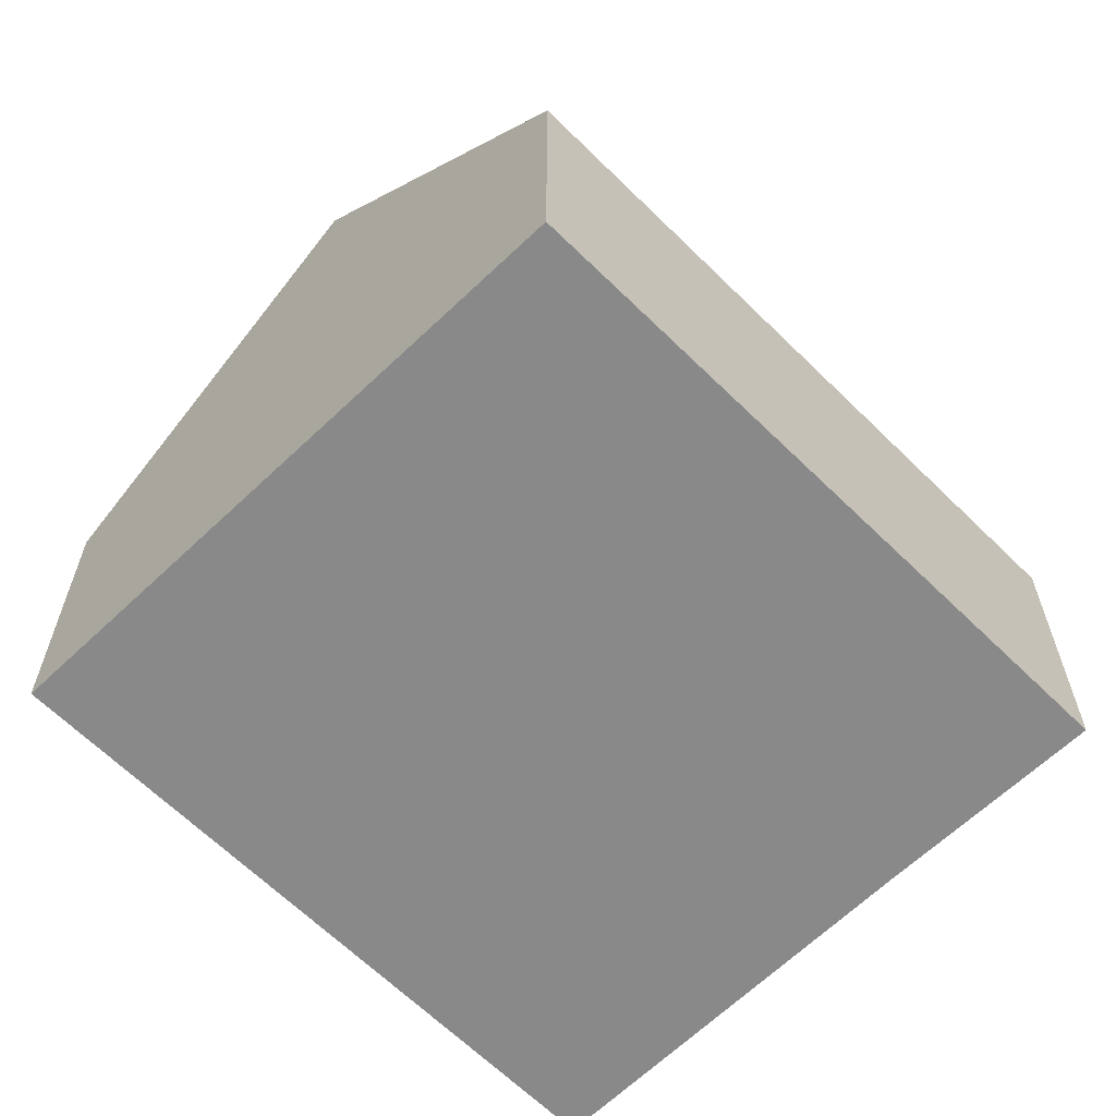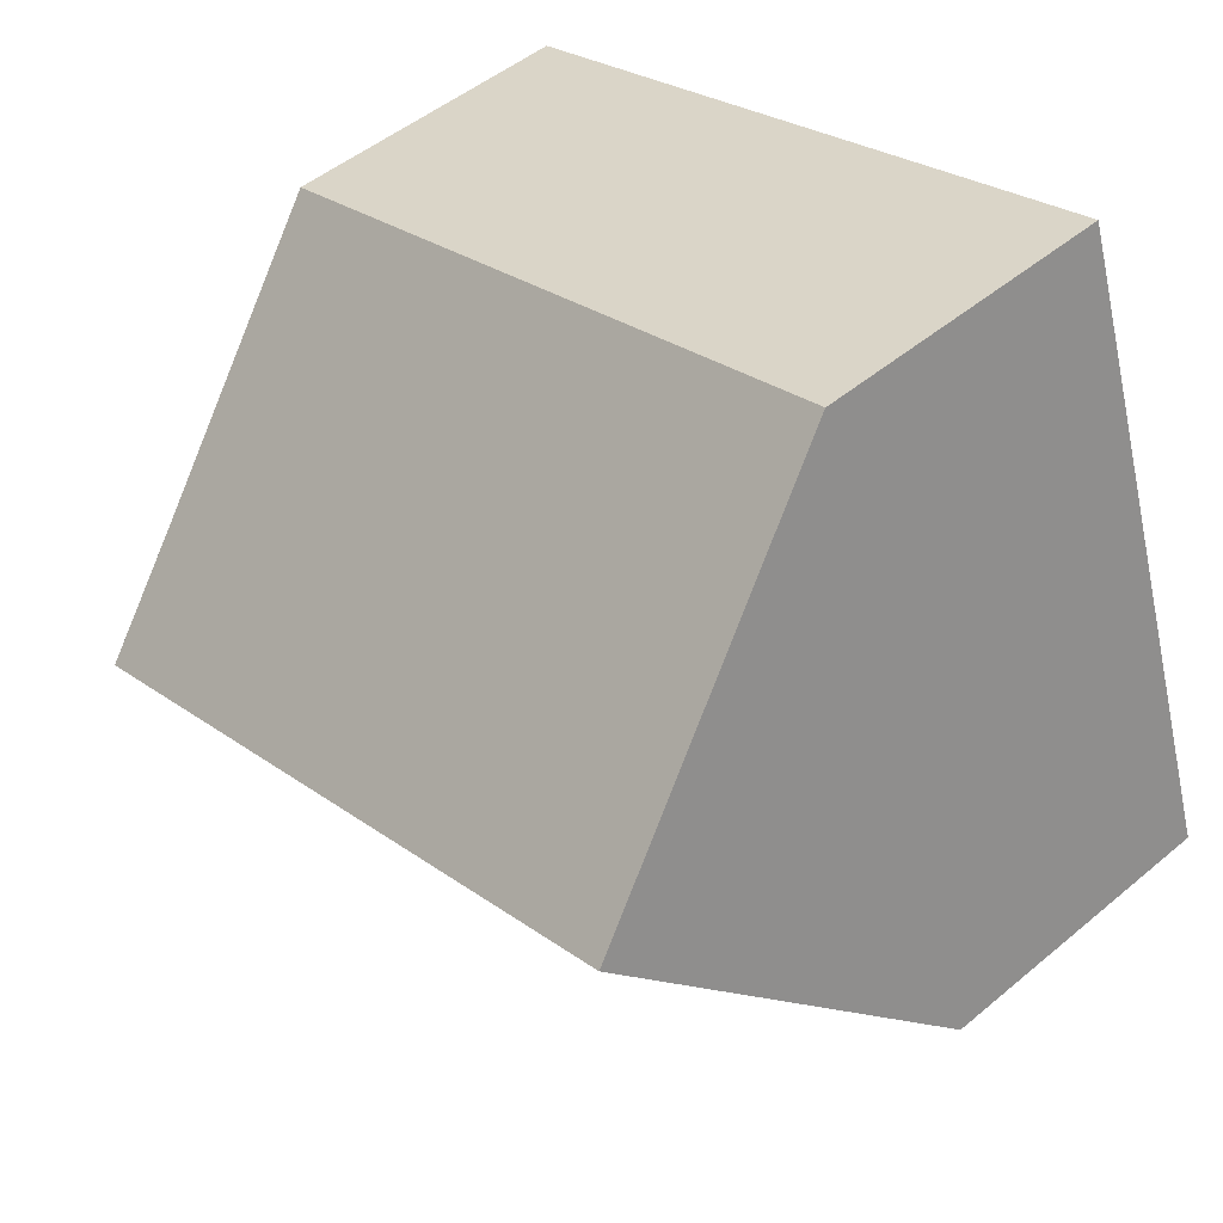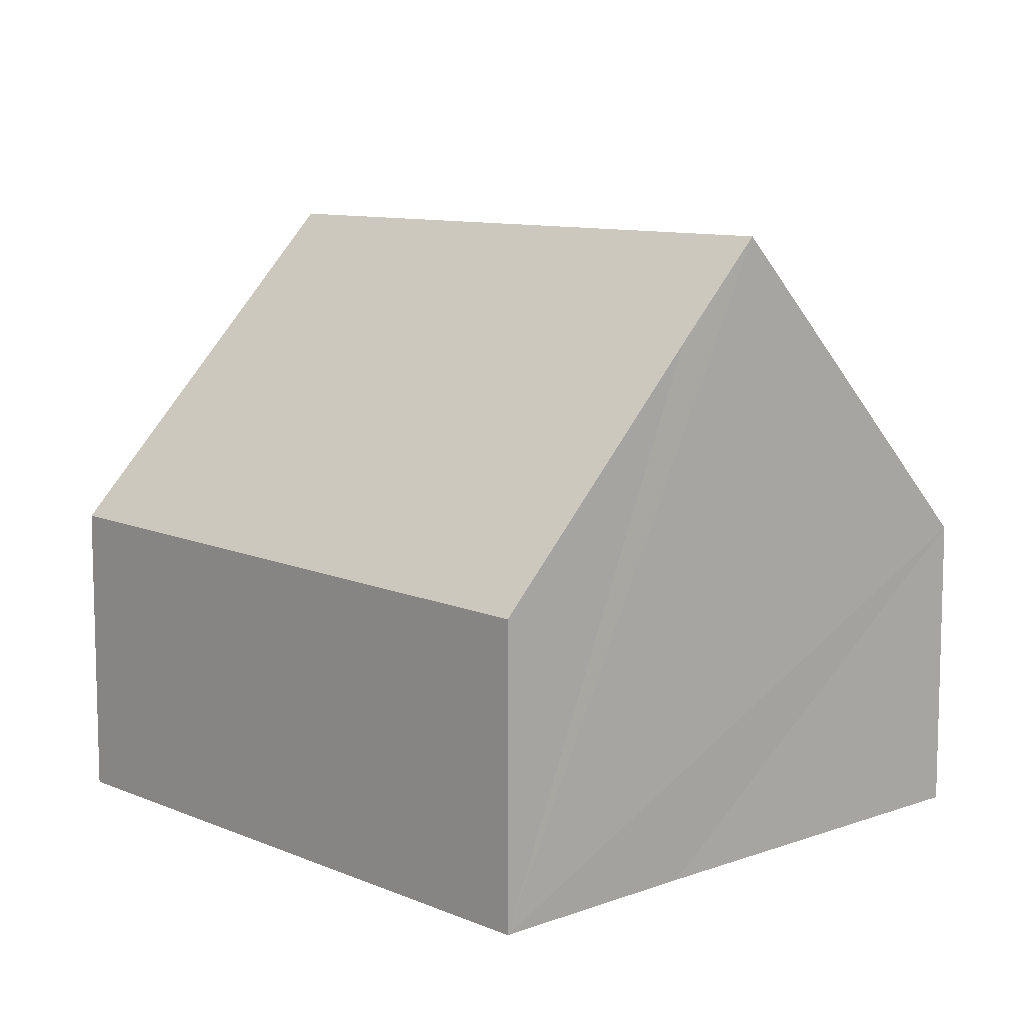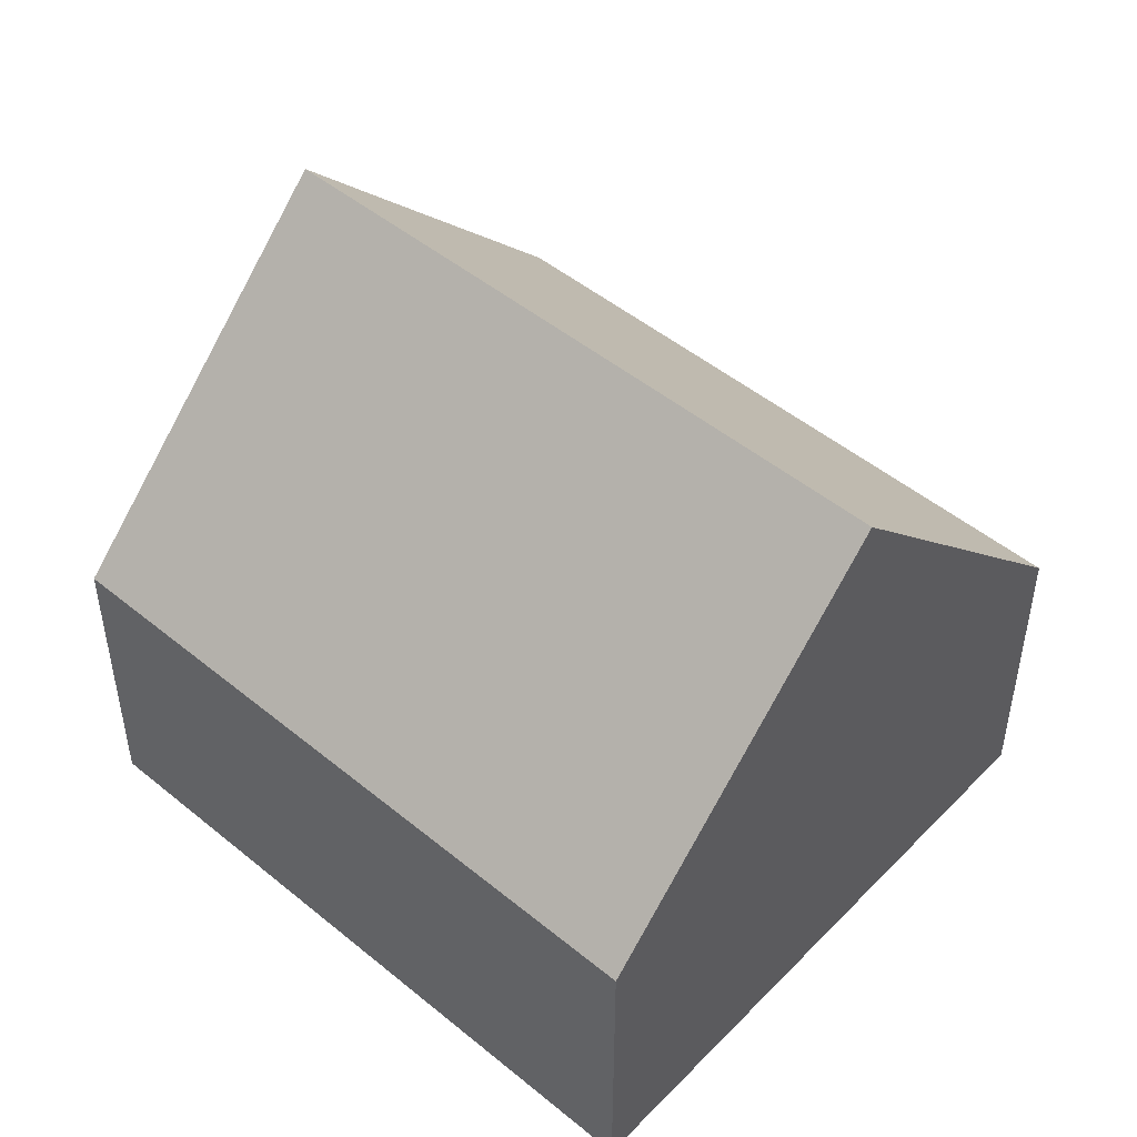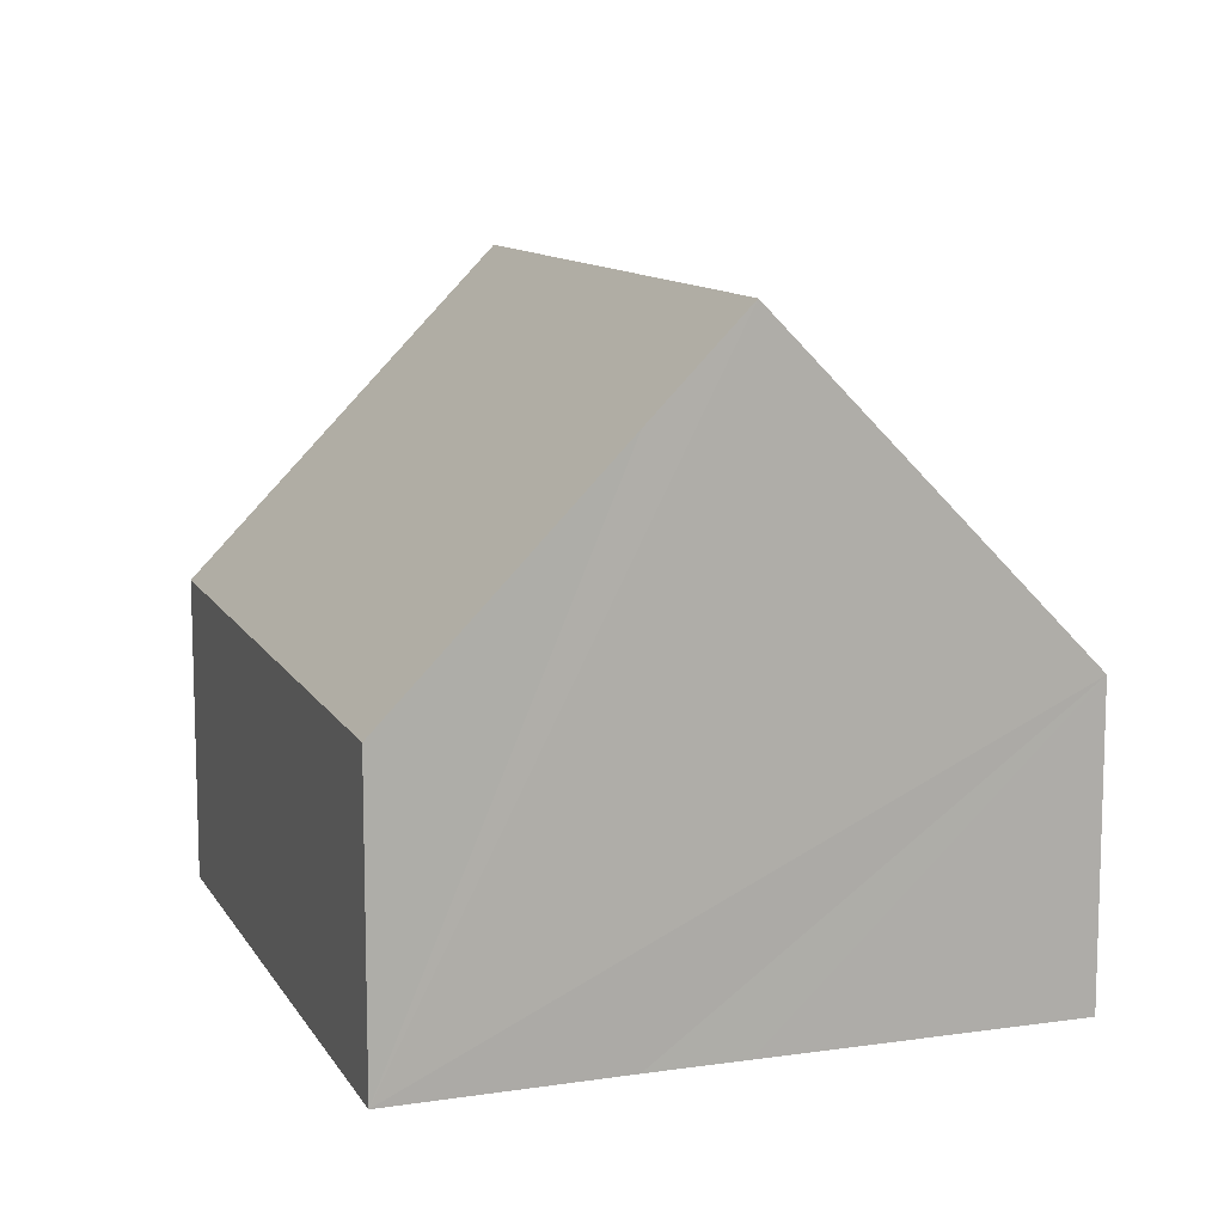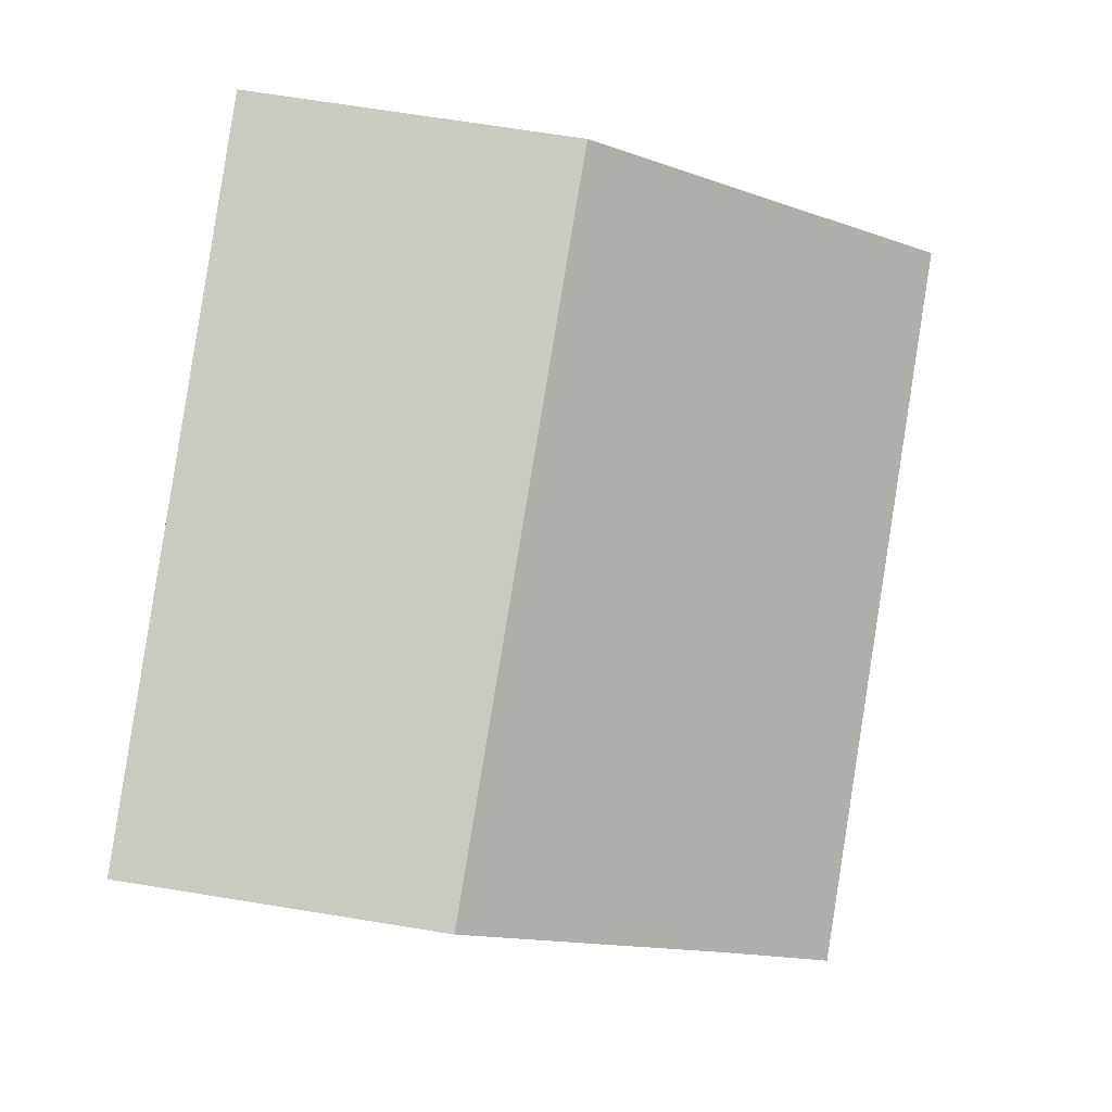
<metadata>
{"format":"obj","ext":"obj","renderer":"f3d","projection":"perspective","resolution":1024,"background":"white","views":[{"elev":-63.1,"azim":-27.3,"up":"+Y"},{"elev":49.0,"azim":-132.8,"up":"+Z"},{"elev":9.7,"azim":64.9,"up":"+Y"},{"elev":48.7,"azim":-119.5,"up":"+Y"},{"elev":11.1,"azim":88.2,"up":"+Y"},{"elev":68.6,"azim":99.2,"up":"+Z"}]}
</metadata>
<code>
v  11.94 8.057 2.784
v  3.137 4.641 9.213
v  13.05 4.521 6.092
v  1.575 9.553 4.626
v  11.49 9.553 1.379
v  0 4.6 2.817e-16
v  10 4.6 -3.275
v  0 0 0
v  1.575 -2.833e-16 4.626
v  3.137 -5.641e-16 9.213
v  13.05 -3.73e-16 6.092
v  11.94 -1.705e-16 2.784
v  11.49 -8.444e-17 1.379
v  10 2.005e-16 -3.275
g defaultobject
f 1 2 3
f 2 1 4
f 4 1 5
f 6 5 7
f 5 6 4
f 8 4 6
f 4 8 2
f 2 8 9
f 2 9 10
f 10 3 2
f 3 10 11
f 11 1 3
f 1 11 5
f 5 11 7
f 7 11 12
f 7 12 13
f 7 13 14
f 14 6 7
f 6 14 8
f 9 11 10
f 11 9 8
f 11 8 12
f 12 8 14
f 12 14 13

</code>
